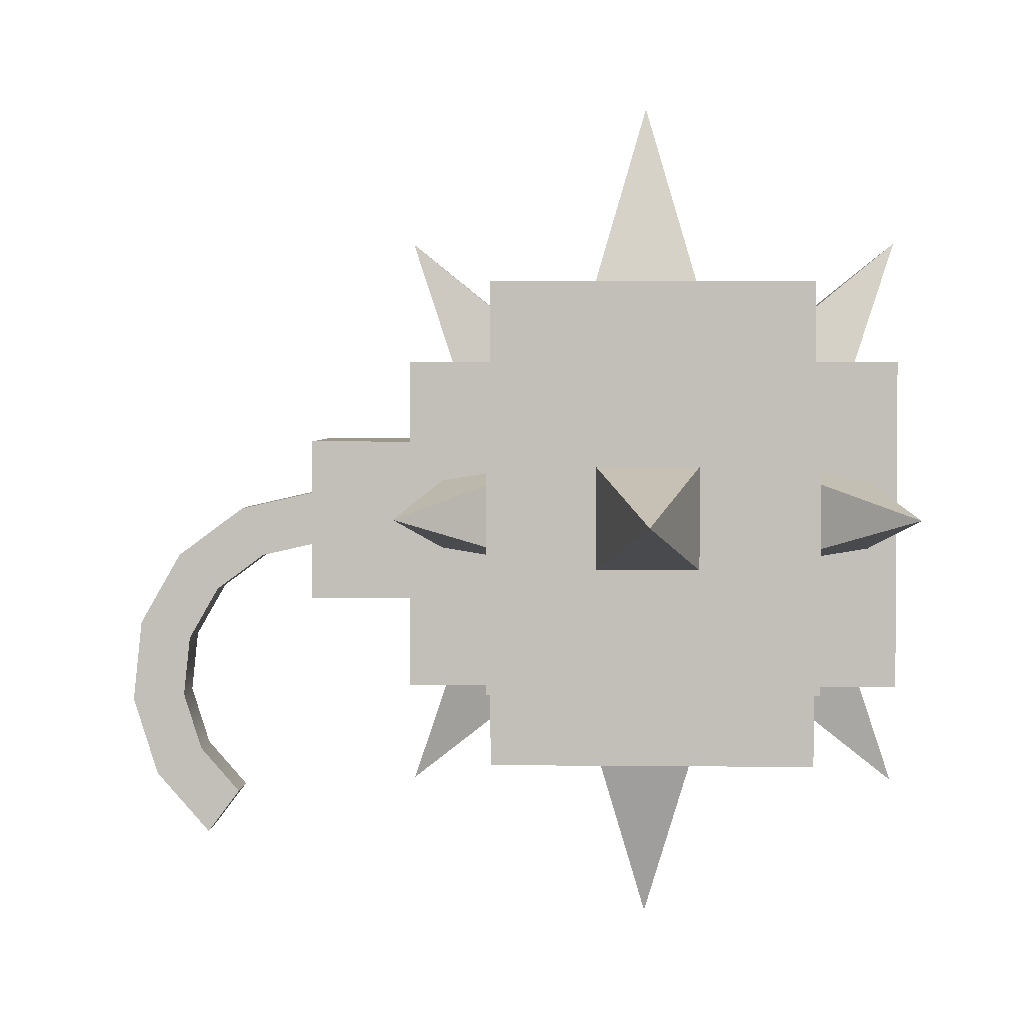
<metadata>
{"format":"obj","ext":"obj","renderer":"f3d","projection":"perspective","resolution":1024,"background":"white","views":[{"elev":2.8,"azim":92.3,"up":"+Y"}]}
</metadata>
<code>
g enemy161_rocket
v -0.3368 0.2203 0.2184
v -0.3368 0.2203 -0.2339
v -0.2237 0.2203 -0.2339
v -0.2237 0.2203 0.2184
v 0.2287 0.2203 0.2184
v 0.2287 0.2203 -0.2339
v 0.3418 0.2203 -0.2339
v 0.3418 0.2203 0.2184
v -0.1106 0.1072 0.4823
v -0.1106 0.1072 0.3315
v 0.1156 0.1072 0.3315
v 0.1156 0.1072 0.4823
v 0.1156 -0.119 0.3315
v -0.1106 -0.119 0.3315
v -0.1106 -0.119 0.4823
v 0.1156 -0.119 0.4823
v -0.2237 -0.2321 -0.2339
v -0.3368 -0.2321 -0.2339
v -0.3368 -0.2321 0.2184
v -0.2237 -0.2321 0.2184
v 0.3418 -0.2321 -0.2339
v 0.2287 -0.2321 -0.2339
v 0.2287 -0.2321 0.2184
v 0.3418 -0.2321 0.2184
v -0.3368 -0.2321 -0.2339
v -0.3368 0.2203 -0.2339
v -0.3368 0.2203 0.2184
v -0.3368 -0.2321 0.2184
v -0.1106 -0.119 0.3315
v -0.1106 0.1072 0.3315
v -0.1106 0.1072 0.4823
v -0.1106 -0.119 0.4823
v 0.1156 0.1072 0.4823
v 0.1156 0.1072 0.3315
v 0.1156 -0.119 0.3315
v 0.1156 -0.119 0.4823
v 0.3418 0.2203 0.2184
v 0.3418 0.2203 -0.2339
v 0.3418 -0.2321 -0.2339
v 0.3418 -0.2321 0.2184
v 0.2287 0.2203 -0.347
v -0.2237 0.2203 -0.347
v -0.2237 -0.2321 -0.347
v 0.2287 -0.2321 -0.347
v -0.2237 0.2203 -0.2339
v -0.3368 0.2203 -0.2339
v -0.3368 -0.2321 -0.2339
v -0.2237 -0.2321 -0.2339
v 0.3418 0.2203 -0.2339
v 0.2287 0.2203 -0.2339
v 0.2287 -0.2321 -0.2339
v 0.3418 -0.2321 -0.2339
v -0.3368 -0.2321 0.2184
v -0.3368 0.2203 0.2184
v -0.2237 0.2203 0.2184
v -0.2237 -0.2321 0.2184
v 0.2287 -0.2321 0.2184
v 0.2287 0.2203 0.2184
v 0.3418 0.2203 0.2184
v 0.3418 -0.2321 0.2184
v -0.2237 0.2203 0.3315
v 0.2287 0.2203 0.3315
v 0.2287 -0.2321 0.3315
v -0.2237 -0.2321 0.3315
v 0.1156 -0.119 0.4823
v -0.1106 -0.119 0.4823
v -0.1106 0.1072 0.4823
v 0.1156 0.1072 0.4823
v 0.2287 -0.2321 0.3315
v 0.2287 0.2203 0.3315
v 0.2287 0.2203 -0.347
v 0.2287 -0.2321 -0.347
v 0.2287 0.2203 0.3315
v -0.2237 0.2203 0.3315
v -0.2237 0.2203 -0.347
v 0.2287 0.2203 -0.347
v -0.2237 0.2203 0.3315
v -0.2237 -0.2321 0.3315
v -0.2237 -0.2321 -0.347
v -0.2237 0.2203 -0.347
v -0.2237 -0.2321 0.3315
v 0.2287 -0.2321 0.3315
v 0.2287 -0.2321 -0.347
v -0.2237 -0.2321 -0.347
v -0.2237 0.3333 0.2184
v -0.2237 0.3333 -0.2339
v 0.2287 0.3333 -0.2339
v 0.2287 0.3333 0.2184
v 0.2287 -0.3452 -0.2339
v -0.2237 -0.3452 -0.2339
v -0.2237 -0.3452 0.2184
v 0.2287 -0.3452 0.2184
v -0.2237 0.2203 -0.2339
v -0.2237 0.3333 -0.2339
v -0.2237 0.3333 0.2184
v -0.2237 0.2203 0.2184
v -0.2237 -0.3452 -0.2339
v -0.2237 -0.2321 -0.2339
v -0.2237 -0.2321 0.2184
v -0.2237 -0.3452 0.2184
v 0.2287 0.3333 0.2184
v 0.2287 0.3333 -0.2339
v 0.2287 0.2203 -0.2339
v 0.2287 0.2203 0.2184
v 0.2287 -0.2321 0.2184
v 0.2287 -0.2321 -0.2339
v 0.2287 -0.3452 -0.2339
v 0.2287 -0.3452 0.2184
v 0.2287 0.3333 -0.2339
v -0.2237 0.3333 -0.2339
v -0.2237 0.2203 -0.2339
v 0.2287 0.2203 -0.2339
v 0.2287 -0.2321 -0.2339
v -0.2237 -0.2321 -0.2339
v -0.2237 -0.3452 -0.2339
v 0.2287 -0.3452 -0.2339
v -0.2237 0.2203 0.2184
v -0.2237 0.3333 0.2184
v 0.2287 0.3333 0.2184
v 0.2287 0.2203 0.2184
v -0.2237 -0.3452 0.2184
v -0.2237 -0.2321 0.2184
v 0.2287 -0.2321 0.2184
v 0.2287 -0.3452 0.2184
v 0.007629 0.5933 5.341e-07
v 0.007606 0.5933 5.341e-07
v -0.03008 0.3294 -0.07537
v 0.04532 0.3294 -0.07537
v 0.00764 0.5933 5.341e-07
v 0.08301 0.3294 -0.07537
v -0.06778 0.3294 -0.07537
v 0.007595 0.5933 5.341e-07
v 0.04532 0.3294 0.07542
v -0.03008 0.3294 0.07542
v 0.007606 0.5933 4.57e-05
v 0.007629 0.5933 4.57e-05
v 0.08301 0.3294 0.07542
v 0.00764 0.5933 4.57e-05
v 0.007595 0.5933 4.57e-05
v -0.06778 0.3294 0.07542
v 0.007595 0.5933 1.183e-05
v 0.007595 0.5933 3.441e-05
v -0.06778 0.3294 0.03772
v -0.06778 0.3294 -0.03768
v 0.007595 0.5933 5.341e-07
v -0.06778 0.3294 -0.07537
v -0.06778 0.3294 0.07542
v 0.007595 0.5933 4.57e-05
v 0.00764 0.5933 3.441e-05
v 0.00764 0.5933 1.183e-05
v 0.08301 0.3294 -0.03768
v 0.08301 0.3294 0.03772
v 0.00764 0.5933 4.57e-05
v 0.08301 0.3294 0.07542
v 0.08301 0.3294 -0.07537
v 0.00764 0.5933 5.341e-07
v -0.03008 0.1366 0.2521
v 0.007606 0.396 0.3417
v 0.007629 0.396 0.3417
v 0.04532 0.1366 0.2521
v 0.00764 0.396 0.3417
v 0.08301 0.1366 0.2521
v -0.06778 0.1366 0.2521
v 0.007595 0.396 0.3417
v 0.007606 0.396 0.3417
v -0.03008 0.2231 0.1286
v 0.04532 0.2231 0.1286
v 0.007629 0.396 0.3417
v 0.08301 0.2231 0.1286
v 0.00764 0.396 0.3417
v 0.007595 0.396 0.3417
v -0.06778 0.2231 0.1286
v -0.06778 0.2014 0.1594
v 0.007595 0.396 0.3417
v 0.007595 0.396 0.3417
v -0.06778 0.1582 0.2212
v 0.007595 0.396 0.3417
v -0.06778 0.1366 0.2521
v -0.06778 0.2231 0.1286
v 0.007595 0.396 0.3417
v 0.08301 0.1582 0.2212
v 0.00764 0.396 0.3417
v 0.00764 0.396 0.3417
v 0.08301 0.2014 0.1594
v 0.00764 0.396 0.3417
v 0.08301 0.2231 0.1286
v 0.08301 0.1366 0.2521
v 0.00764 0.396 0.3417
v 0.007629 0.396 -0.363
v 0.007606 0.396 -0.363
v -0.03008 0.1366 -0.2734
v 0.04532 0.1366 -0.2734
v 0.00764 0.396 -0.363
v 0.08301 0.1366 -0.2734
v -0.06778 0.1366 -0.2734
v 0.007595 0.396 -0.363
v 0.04532 0.2231 -0.1499
v -0.03008 0.2231 -0.1499
v 0.007606 0.396 -0.363
v 0.007629 0.396 -0.363
v 0.08301 0.2231 -0.1499
v 0.00764 0.396 -0.363
v 0.007595 0.396 -0.363
v -0.06778 0.2231 -0.1499
v 0.007595 0.396 -0.363
v 0.007595 0.396 -0.363
v -0.06778 0.2014 -0.1807
v -0.06778 0.1582 -0.2425
v 0.007595 0.396 -0.363
v -0.06778 0.1366 -0.2734
v -0.06778 0.2231 -0.1499
v 0.007595 0.396 -0.363
v 0.00764 0.396 -0.363
v 0.00764 0.396 -0.363
v 0.08301 0.1582 -0.2425
v 0.08301 0.2014 -0.1807
v 0.00764 0.396 -0.363
v 0.08301 0.2231 -0.1499
v 0.08301 0.1366 -0.2734
v 0.00764 0.396 -0.363
v -0.5877 0.008247 5.341e-07
v -0.5877 0.008224 5.341e-07
v -0.3238 -0.02946 -0.07537
v -0.3238 0.04593 -0.07537
v -0.5877 0.008258 5.341e-07
v -0.3238 0.08363 -0.07537
v -0.3238 -0.06716 -0.07537
v -0.5877 0.008213 5.341e-07
v -0.3238 0.04593 0.07542
v -0.3238 -0.02946 0.07542
v -0.5877 0.008224 4.57e-05
v -0.5877 0.008247 4.57e-05
v -0.3238 0.08363 0.07542
v -0.5877 0.008258 4.57e-05
v -0.5877 0.008213 4.57e-05
v -0.3238 -0.06716 0.07542
v -0.5877 0.008213 1.183e-05
v -0.5877 0.008213 3.441e-05
v -0.3238 -0.06716 0.03772
v -0.3238 -0.06716 -0.03768
v -0.5877 0.008213 5.341e-07
v -0.3238 -0.06716 -0.07537
v -0.3238 -0.06716 0.07542
v -0.5877 0.008213 4.57e-05
v -0.5877 0.008258 3.441e-05
v -0.5877 0.008258 1.183e-05
v -0.3238 0.08363 -0.03768
v -0.3238 0.08363 0.03772
v -0.5877 0.008258 4.57e-05
v -0.3238 0.08363 0.07542
v -0.3238 0.08363 -0.07537
v -0.5877 0.008258 5.341e-07
v -0.1309 -0.02946 0.2521
v -0.3903 0.008224 0.3417
v -0.3903 0.008247 0.3417
v -0.1309 0.04593 0.2521
v -0.3903 0.008258 0.3417
v -0.1309 0.08363 0.2521
v -0.1309 -0.06716 0.2521
v -0.3903 0.008213 0.3417
v -0.3904 0.008224 0.3417
v -0.2174 -0.02946 0.1286
v -0.2174 0.04593 0.1286
v -0.3904 0.008247 0.3417
v -0.2174 0.08363 0.1286
v -0.3904 0.008258 0.3417
v -0.3904 0.008213 0.3417
v -0.2174 -0.06716 0.1286
v -0.1958 -0.06716 0.1594
v -0.3903 0.008213 0.3417
v -0.3903 0.008213 0.3417
v -0.1526 -0.06716 0.2212
v -0.3903 0.008213 0.3417
v -0.1309 -0.06716 0.2521
v -0.2174 -0.06716 0.1286
v -0.3904 0.008213 0.3417
v -0.1526 0.08363 0.2212
v -0.3903 0.008258 0.3417
v -0.3903 0.008258 0.3417
v -0.1958 0.08363 0.1594
v -0.3904 0.008258 0.3417
v -0.2174 0.08363 0.1286
v -0.1309 0.08363 0.2521
v -0.3903 0.008258 0.3417
v -0.3903 0.008247 -0.363
v -0.3903 0.008224 -0.363
v -0.1309 -0.02946 -0.2734
v -0.1309 0.04593 -0.2734
v -0.3903 0.008258 -0.363
v -0.1309 0.08363 -0.2734
v -0.1309 -0.06716 -0.2734
v -0.3903 0.008213 -0.363
v -0.2174 0.04593 -0.1499
v -0.2174 -0.02946 -0.1499
v -0.3904 0.008224 -0.363
v -0.3904 0.008247 -0.363
v -0.2174 0.08363 -0.1499
v -0.3904 0.008258 -0.363
v -0.3904 0.008213 -0.363
v -0.2174 -0.06716 -0.1499
v -0.3903 0.008213 -0.363
v -0.3903 0.008213 -0.363
v -0.1958 -0.06716 -0.1807
v -0.1526 -0.06716 -0.2425
v -0.3903 0.008213 -0.363
v -0.1309 -0.06716 -0.2734
v -0.2174 -0.06716 -0.1499
v -0.3904 0.008213 -0.363
v -0.3903 0.008258 -0.363
v -0.3903 0.008258 -0.363
v -0.1526 0.08363 -0.2425
v -0.1958 0.08363 -0.1807
v -0.3904 0.008258 -0.363
v -0.2174 0.08363 -0.1499
v -0.1309 0.08363 -0.2734
v -0.3903 0.008258 -0.363
v -0.03008 -0.3294 -0.07537
v 0.007606 -0.5933 7.629e-08
v 0.007629 -0.5933 7.629e-08
v 0.04532 -0.3294 -0.07537
v 0.00764 -0.5933 7.629e-08
v 0.08301 -0.3294 -0.07537
v -0.06778 -0.3294 -0.07537
v 0.007595 -0.5933 7.629e-08
v 0.007606 -0.5933 4.539e-05
v -0.03008 -0.3294 0.07542
v 0.04532 -0.3294 0.07542
v 0.007629 -0.5933 4.539e-05
v 0.08301 -0.3294 0.07542
v 0.00764 -0.5933 4.539e-05
v 0.007595 -0.5933 4.539e-05
v -0.06778 -0.3294 0.07542
v -0.06778 -0.3294 0.03772
v 0.007595 -0.5933 3.441e-05
v 0.007595 -0.5933 1.152e-05
v -0.06778 -0.3294 -0.03768
v 0.007595 -0.5933 7.629e-08
v -0.06778 -0.3294 -0.07537
v -0.06778 -0.3294 0.07542
v 0.007595 -0.5933 4.539e-05
v 0.08301 -0.3294 -0.03768
v 0.00764 -0.5933 1.152e-05
v 0.00764 -0.5933 3.441e-05
v 0.08301 -0.3294 0.03772
v 0.00764 -0.5933 4.539e-05
v 0.08301 -0.3294 0.07542
v 0.08301 -0.3294 -0.07537
v 0.00764 -0.5933 7.629e-08
v 0.007629 -0.396 0.3417
v 0.007606 -0.396 0.3417
v -0.03008 -0.1366 0.2521
v 0.04532 -0.1366 0.2521
v 0.00764 -0.396 0.3417
v 0.08301 -0.1366 0.2521
v -0.06778 -0.1366 0.2521
v 0.007595 -0.396 0.3417
v 0.04532 -0.2231 0.1286
v -0.03008 -0.2231 0.1286
v 0.007606 -0.396 0.3417
v 0.007629 -0.396 0.3417
v 0.08301 -0.2231 0.1286
v 0.00764 -0.396 0.3417
v 0.007595 -0.396 0.3417
v -0.06778 -0.2231 0.1286
v 0.007595 -0.396 0.3417
v 0.007595 -0.396 0.3417
v -0.06778 -0.2014 0.1594
v -0.06778 -0.1582 0.2212
v 0.007595 -0.396 0.3417
v -0.06778 -0.1366 0.2521
v -0.06778 -0.2231 0.1286
v 0.007595 -0.396 0.3417
v 0.00764 -0.396 0.3417
v 0.00764 -0.396 0.3417
v 0.08301 -0.1582 0.2212
v 0.08301 -0.2014 0.1594
v 0.00764 -0.396 0.3417
v 0.08301 -0.2231 0.1286
v 0.08301 -0.1366 0.2521
v 0.00764 -0.396 0.3417
v -0.03008 -0.1366 -0.2734
v 0.007606 -0.396 -0.363
v 0.007629 -0.396 -0.363
v 0.04532 -0.1366 -0.2734
v 0.00764 -0.396 -0.363
v 0.08301 -0.1366 -0.2734
v -0.06778 -0.1366 -0.2734
v 0.007595 -0.396 -0.363
v 0.007606 -0.396 -0.363
v -0.03008 -0.2231 -0.1499
v 0.04532 -0.2231 -0.1499
v 0.007629 -0.396 -0.363
v 0.08301 -0.2231 -0.1499
v 0.00764 -0.396 -0.363
v 0.007595 -0.396 -0.363
v -0.06778 -0.2231 -0.1499
v -0.06778 -0.2014 -0.1807
v 0.007595 -0.396 -0.363
v 0.007595 -0.396 -0.363
v -0.06778 -0.1582 -0.2425
v 0.007595 -0.396 -0.363
v -0.06778 -0.1366 -0.2734
v -0.06778 -0.2231 -0.1499
v 0.007595 -0.396 -0.363
v 0.08301 -0.1582 -0.2425
v 0.00764 -0.396 -0.363
v 0.00764 -0.396 -0.363
v 0.08301 -0.2014 -0.1807
v 0.00764 -0.396 -0.363
v 0.08301 -0.2231 -0.1499
v 0.08301 -0.1366 -0.2734
v 0.00764 -0.396 -0.363
v 0.3238 -0.02946 -0.07537
v 0.5877 0.008224 7.629e-08
v 0.5877 0.008247 7.629e-08
v 0.3238 0.04593 -0.07537
v 0.5877 0.008258 7.629e-08
v 0.3238 0.08363 -0.07537
v 0.3238 -0.06716 -0.07537
v 0.5877 0.008213 7.629e-08
v 0.5877 0.008224 4.539e-05
v 0.3238 -0.02946 0.07542
v 0.3238 0.04593 0.07542
v 0.5877 0.008247 4.539e-05
v 0.3238 0.08363 0.07542
v 0.5877 0.008258 4.539e-05
v 0.5877 0.008213 4.539e-05
v 0.3238 -0.06716 0.07542
v 0.3238 -0.06716 0.03772
v 0.5877 0.008213 3.441e-05
v 0.5877 0.008213 1.152e-05
v 0.3238 -0.06716 -0.03768
v 0.5877 0.008213 7.629e-08
v 0.3238 -0.06716 -0.07537
v 0.3238 -0.06716 0.07542
v 0.5877 0.008213 4.539e-05
v 0.3238 0.08363 -0.03768
v 0.5877 0.008258 1.152e-05
v 0.5877 0.008258 3.441e-05
v 0.3238 0.08363 0.03772
v 0.5877 0.008258 4.539e-05
v 0.3238 0.08363 0.07542
v 0.3238 0.08363 -0.07537
v 0.5877 0.008258 7.629e-08
v 0.3903 0.008247 0.3417
v 0.3903 0.008224 0.3417
v 0.1309 -0.02946 0.2521
v 0.1309 0.04593 0.2521
v 0.3903 0.008258 0.3417
v 0.1309 0.08363 0.2521
v 0.1309 -0.06716 0.2521
v 0.3903 0.008213 0.3417
v 0.2174 0.04593 0.1286
v 0.2174 -0.02946 0.1286
v 0.3904 0.008224 0.3417
v 0.3904 0.008247 0.3417
v 0.2174 0.08363 0.1286
v 0.3904 0.008258 0.3417
v 0.3904 0.008213 0.3417
v 0.2174 -0.06716 0.1286
v 0.3903 0.008213 0.3417
v 0.3903 0.008213 0.3417
v 0.1958 -0.06716 0.1594
v 0.1526 -0.06716 0.2212
v 0.3903 0.008213 0.3417
v 0.1309 -0.06716 0.2521
v 0.2174 -0.06716 0.1286
v 0.3904 0.008213 0.3417
v 0.3903 0.008258 0.3417
v 0.3903 0.008258 0.3417
v 0.1526 0.08363 0.2212
v 0.1958 0.08363 0.1594
v 0.3904 0.008258 0.3417
v 0.2174 0.08363 0.1286
v 0.1309 0.08363 0.2521
v 0.3903 0.008258 0.3417
v 0.1309 -0.02946 -0.2734
v 0.3903 0.008224 -0.363
v 0.3903 0.008247 -0.363
v 0.1309 0.04593 -0.2734
v 0.3903 0.008258 -0.363
v 0.1309 0.08363 -0.2734
v 0.1309 -0.06716 -0.2734
v 0.3903 0.008213 -0.363
v 0.3904 0.008224 -0.363
v 0.2174 -0.02946 -0.1499
v 0.2174 0.04593 -0.1499
v 0.3904 0.008247 -0.363
v 0.2174 0.08363 -0.1499
v 0.3904 0.008258 -0.363
v 0.3904 0.008213 -0.363
v 0.2174 -0.06716 -0.1499
v 0.1958 -0.06716 -0.1807
v 0.3903 0.008213 -0.363
v 0.3903 0.008213 -0.363
v 0.1526 -0.06716 -0.2425
v 0.3903 0.008213 -0.363
v 0.1309 -0.06716 -0.2734
v 0.2174 -0.06716 -0.1499
v 0.3904 0.008213 -0.363
v 0.1526 0.08363 -0.2425
v 0.3903 0.008258 -0.363
v 0.3903 0.008258 -0.363
v 0.1958 0.08363 -0.1807
v 0.3904 0.008258 -0.363
v 0.2174 0.08363 -0.1499
v 0.1309 0.08363 -0.2734
v 0.3903 0.008258 -0.363
v 0.04021 -0.1625 0.7454
v 0.04021 -0.2771 0.7578
v -0.03519 -0.2771 0.7578
v -0.03519 -0.1625 0.7454
v 0.04021 -0.06246 0.688
v -0.03519 -0.06246 0.688
v 0.04021 0.006112 0.5954
v -0.03519 0.006112 0.5954
v 0.04021 0.03172 0.483
v -0.03519 0.03172 0.483
v -0.03519 -0.387 0.7231
v 0.04021 -0.387 0.7231
v -0.03519 -0.4738 0.6472
v 0.04021 -0.4738 0.6472
v 0.04021 -0.1858 0.6737
v 0.04021 -0.1126 0.6317
v -0.03519 -0.1126 0.6317
v -0.03519 -0.1858 0.6737
v 0.04021 -0.2696 0.6827
v -0.03519 -0.2696 0.6827
v 0.04021 -0.3501 0.6574
v -0.03519 -0.3501 0.6574
v 0.04021 -0.4136 0.6019
v -0.03519 -0.4136 0.6019
v -0.03519 -0.0624 0.5639
v 0.04021 -0.0624 0.5639
v -0.03519 -0.04367 0.4817
v 0.04021 -0.04367 0.4817
v -0.03519 -0.1858 0.6737
v -0.03519 -0.1126 0.6317
v -0.03519 -0.06246 0.688
v -0.03519 -0.1625 0.7454
v -0.03519 -0.2696 0.6827
v -0.03519 -0.2771 0.7578
v -0.03519 -0.3501 0.6574
v -0.03519 -0.387 0.7231
v -0.03519 -0.4136 0.6019
v -0.03519 -0.4738 0.6472
v -0.03519 0.006112 0.5954
v -0.03519 -0.0624 0.5639
v -0.03519 0.03172 0.483
v -0.03519 -0.04367 0.4817
v 0.04021 -0.1625 0.7454
v 0.04021 -0.06246 0.688
v 0.04021 -0.1126 0.6317
v 0.04021 -0.1858 0.6737
v 0.04021 -0.2771 0.7578
v 0.04021 -0.2696 0.6827
v 0.04021 -0.387 0.7231
v 0.04021 -0.3501 0.6574
v 0.04021 -0.4738 0.6472
v 0.04021 -0.4136 0.6019
v 0.04021 -0.0624 0.5639
v 0.04021 0.006112 0.5954
v 0.04021 -0.04367 0.4817
v 0.04021 0.03172 0.483
v -0.03519 -0.4136 0.6019
v -0.03519 -0.4738 0.6472
v 0.04021 -0.4738 0.6472
v 0.04021 -0.4136 0.6019
g enemy161_rocket_0
f 3 2 1
f 4 3 1
f 7 6 5
f 8 7 5
f 11 10 9
f 12 11 9
f 15 14 13
f 16 15 13
f 19 18 17
f 20 19 17
f 23 22 21
f 24 23 21
f 27 26 25
f 28 27 25
f 31 30 29
f 32 31 29
f 35 34 33
f 36 35 33
f 39 38 37
f 40 39 37
f 43 42 41
f 44 43 41
f 47 46 45
f 48 47 45
f 51 50 49
f 52 51 49
f 55 54 53
f 56 55 53
f 59 58 57
f 60 59 57
f 63 62 61
f 64 63 61
f 67 66 65
f 68 67 65
f 71 70 69
f 72 71 69
f 75 74 73
f 76 75 73
f 79 78 77
f 80 79 77
f 83 82 81
f 84 83 81
f 87 86 85
f 88 87 85
f 91 90 89
f 92 91 89
f 95 94 93
f 96 95 93
f 99 98 97
f 100 99 97
f 103 102 101
f 104 103 101
f 107 106 105
f 108 107 105
f 111 110 109
f 112 111 109
f 115 114 113
f 116 115 113
f 119 118 117
f 120 119 117
f 123 122 121
f 124 123 121
f 127 126 125
f 128 127 125
f 128 125 129
f 130 128 129
f 126 127 131
f 132 126 131
f 135 134 133
f 136 135 133
f 136 133 137
f 138 136 137
f 134 135 139
f 140 134 139
f 143 142 141
f 144 143 141
f 144 141 145
f 146 144 145
f 142 143 147
f 148 142 147
f 151 150 149
f 152 151 149
f 152 149 153
f 154 152 153
f 150 151 155
f 156 150 155
f 159 158 157
f 160 159 157
f 161 159 160
f 162 161 160
f 163 157 158
f 164 163 158
f 167 166 165
f 168 167 165
f 169 167 168
f 170 169 168
f 171 165 166
f 172 171 166
f 175 174 173
f 176 175 173
f 177 175 176
f 178 177 176
f 179 173 174
f 180 179 174
f 183 182 181
f 184 183 181
f 185 183 184
f 186 185 184
f 187 181 182
f 188 187 182
f 191 190 189
f 192 191 189
f 192 189 193
f 194 192 193
f 190 191 195
f 196 190 195
f 199 198 197
f 200 199 197
f 200 197 201
f 202 200 201
f 198 199 203
f 204 198 203
f 207 206 205
f 208 207 205
f 208 205 209
f 210 208 209
f 206 207 211
f 212 206 211
f 215 214 213
f 216 215 213
f 216 213 217
f 218 216 217
f 214 215 219
f 220 214 219
f 223 222 221
f 224 223 221
f 224 221 225
f 226 224 225
f 222 223 227
f 228 222 227
f 231 230 229
f 232 231 229
f 232 229 233
f 234 232 233
f 230 231 235
f 236 230 235
f 239 238 237
f 240 239 237
f 240 237 241
f 242 240 241
f 238 239 243
f 244 238 243
f 247 246 245
f 248 247 245
f 248 245 249
f 250 248 249
f 246 247 251
f 252 246 251
f 255 254 253
f 256 255 253
f 257 255 256
f 258 257 256
f 259 253 254
f 260 259 254
f 263 262 261
f 264 263 261
f 265 263 264
f 266 265 264
f 267 261 262
f 268 267 262
f 271 270 269
f 272 271 269
f 273 271 272
f 274 273 272
f 275 269 270
f 276 275 270
f 279 278 277
f 280 279 277
f 281 279 280
f 282 281 280
f 283 277 278
f 284 283 278
f 287 286 285
f 288 287 285
f 288 285 289
f 290 288 289
f 286 287 291
f 292 286 291
f 295 294 293
f 296 295 293
f 296 293 297
f 298 296 297
f 294 295 299
f 300 294 299
f 303 302 301
f 304 303 301
f 304 301 305
f 306 304 305
f 302 303 307
f 308 302 307
f 311 310 309
f 312 311 309
f 312 309 313
f 314 312 313
f 310 311 315
f 316 310 315
f 319 318 317
f 320 319 317
f 321 319 320
f 322 321 320
f 323 317 318
f 324 323 318
f 327 326 325
f 328 327 325
f 329 327 328
f 330 329 328
f 331 325 326
f 332 331 326
f 335 334 333
f 336 335 333
f 337 335 336
f 338 337 336
f 339 333 334
f 340 339 334
f 343 342 341
f 344 343 341
f 345 343 344
f 346 345 344
f 347 341 342
f 348 347 342
f 351 350 349
f 352 351 349
f 352 349 353
f 354 352 353
f 350 351 355
f 356 350 355
f 359 358 357
f 360 359 357
f 360 357 361
f 362 360 361
f 358 359 363
f 364 358 363
f 367 366 365
f 368 367 365
f 368 365 369
f 370 368 369
f 366 367 371
f 372 366 371
f 375 374 373
f 376 375 373
f 376 373 377
f 378 376 377
f 374 375 379
f 380 374 379
f 383 382 381
f 384 383 381
f 385 383 384
f 386 385 384
f 387 381 382
f 388 387 382
f 391 390 389
f 392 391 389
f 393 391 392
f 394 393 392
f 395 389 390
f 396 395 390
f 399 398 397
f 400 399 397
f 401 399 400
f 402 401 400
f 403 397 398
f 404 403 398
f 407 406 405
f 408 407 405
f 409 407 408
f 410 409 408
f 411 405 406
f 412 411 406
f 415 414 413
f 416 415 413
f 417 415 416
f 418 417 416
f 419 413 414
f 420 419 414
f 423 422 421
f 424 423 421
f 425 423 424
f 426 425 424
f 427 421 422
f 428 427 422
f 431 430 429
f 432 431 429
f 433 431 432
f 434 433 432
f 435 429 430
f 436 435 430
f 439 438 437
f 440 439 437
f 441 439 440
f 442 441 440
f 443 437 438
f 444 443 438
f 447 446 445
f 448 447 445
f 448 445 449
f 450 448 449
f 446 447 451
f 452 446 451
f 455 454 453
f 456 455 453
f 456 453 457
f 458 456 457
f 454 455 459
f 460 454 459
f 463 462 461
f 464 463 461
f 464 461 465
f 466 464 465
f 462 463 467
f 468 462 467
f 471 470 469
f 472 471 469
f 472 469 473
f 474 472 473
f 470 471 475
f 476 470 475
f 479 478 477
f 480 479 477
f 481 479 480
f 482 481 480
f 483 477 478
f 484 483 478
f 487 486 485
f 488 487 485
f 489 487 488
f 490 489 488
f 491 485 486
f 492 491 486
f 495 494 493
f 496 495 493
f 497 495 496
f 498 497 496
f 499 493 494
f 500 499 494
f 503 502 501
f 504 503 501
f 505 503 504
f 506 505 504
f 507 501 502
f 508 507 502
f 511 510 509
f 512 511 509
f 512 509 513
f 514 512 513
f 514 513 515
f 516 514 515
f 516 515 517
f 518 516 517
f 510 511 519
f 520 510 519
f 520 519 521
f 522 520 521
f 525 524 523
f 526 525 523
f 526 523 527
f 528 526 527
f 528 527 529
f 530 528 529
f 530 529 531
f 532 530 531
f 524 525 533
f 534 524 533
f 534 533 535
f 536 534 535
f 539 538 537
f 540 539 537
f 540 537 541
f 542 540 541
f 542 541 543
f 544 542 543
f 544 543 545
f 546 544 545
f 538 539 547
f 548 538 547
f 548 547 549
f 550 548 549
f 553 552 551
f 554 553 551
f 554 551 555
f 556 554 555
f 556 555 557
f 558 556 557
f 558 557 559
f 560 558 559
f 552 553 561
f 562 552 561
f 562 561 563
f 564 562 563
f 567 566 565
f 568 567 565

</code>
